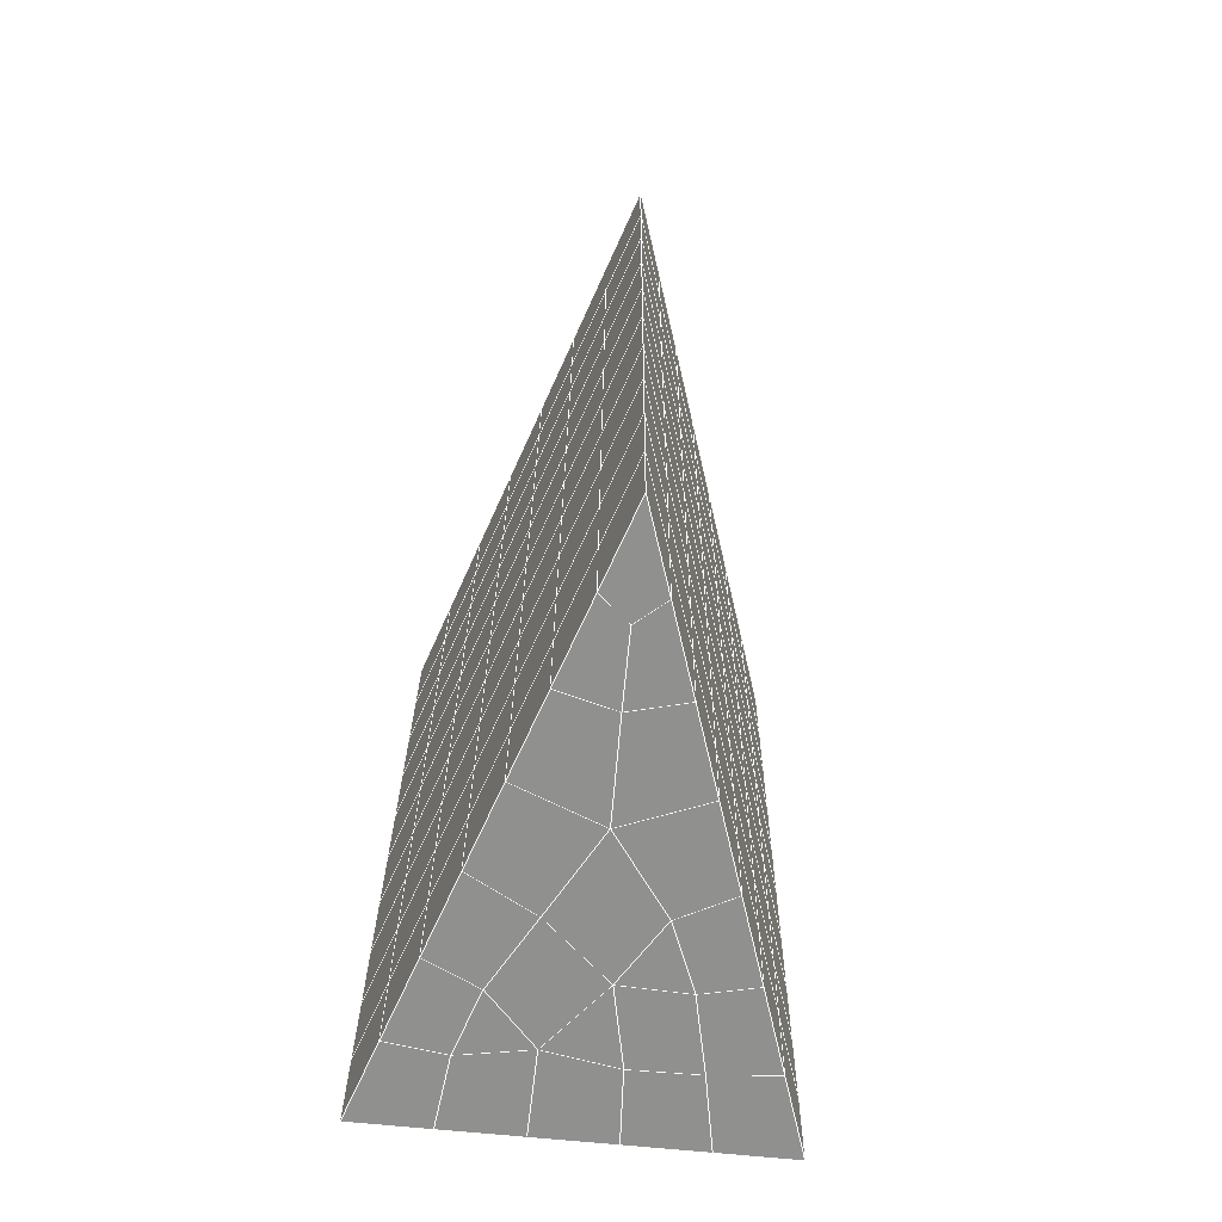
<metadata>
{"format":"obj","ext":"obj","renderer":"f3d","projection":"perspective","resolution":1024,"background":"white","views":[{"elev":-69.5,"azim":-5.6,"up":"+Z"}]}
</metadata>
<code>
v 49 21.25 20.7
v 51 21.25 20.7
v 50.89 19.31 20.57
v 49.04 19 20.54
v 49 21.1 22.9
v 51 21.1 22.9
v 49 20.95 25.09
v 51 20.95 25.09
v 49 20.79 27.29
v 51 20.79 27.29
v 49 20.64 29.48
v 51 20.64 29.48
v 49 20.49 31.68
v 51 20.49 31.68
v 49 20.33 33.87
v 51 20.33 33.87
v 49 20.18 36.06
v 51 20.18 36.06
v 49 20.03 38.26
v 51 20.03 38.26
v 49 19.87 40.45
v 51 19.87 40.45
v 49 19.72 42.65
v 51 19.72 42.65
v 48.58 17.56 42.5
v 50.89 17.39 42.49
v 48.54 15.57 42.36
v 50.12 15.66 42.36
v 49.04 13.36 42.2
v 51.12 14.04 42.25
v 49.84 11.69 42.09
v 51.02 11.68 42.09
v 49.96 10.21 41.98
v 50.69 9.702 41.95
v 49.26 9.634 41.94
v 49.99 8.03 41.83
v 48.57 9.03 41.9
v 49.29 6.893 41.75
v 48.57 9.184 39.71
v 49.29 7.046 39.56
v 48.57 9.337 37.51
v 49.29 7.2 37.36
v 48.57 9.491 35.32
v 49.29 7.353 35.17
v 48.57 9.644 33.12
v 49.29 7.506 32.97
v 48.57 9.797 30.93
v 49.29 7.66 30.78
v 48.57 9.951 28.73
v 49.29 7.813 28.58
v 48.57 10.1 26.54
v 49.29 7.967 26.39
v 48.57 10.26 24.34
v 49.29 8.12 24.19
v 48.57 10.41 22.15
v 49.29 8.274 22
v 48.57 10.56 19.96
v 49.29 8.427 19.81
v 50.01 10.94 19.98
v 50 9.049 19.85
v 51.43 10.56 19.95
v 50.71 8.427 19.81
v 51.43 10.41 22.15
v 50.71 8.274 22
v 51.43 10.26 24.34
v 50.71 8.12 24.2
v 51.43 10.1 26.54
v 50.71 7.966 26.39
v 51.43 9.951 28.73
v 50.71 7.813 28.58
v 51.43 9.797 30.93
v 50.71 7.66 30.78
v 51.43 9.644 33.12
v 50.71 7.507 32.97
v 51.43 9.49 35.32
v 50.71 7.353 35.17
v 51.43 9.337 37.51
v 50.71 7.2 37.36
v 51.43 9.184 39.71
v 50.71 7.046 39.56
v 51.43 9.03 41.9
v 50.71 6.892 41.75
v 52.14 11.17 42.05
v 52.14 11.32 39.86
v 52.14 11.47 37.66
v 52.14 11.63 35.47
v 52.14 11.78 33.27
v 52.14 11.94 31.08
v 52.14 12.09 28.88
v 52.14 12.24 26.69
v 52.14 12.4 24.49
v 52.14 12.55 22.3
v 52.14 12.7 20.1
v 50.04 13.56 20.16
v 47.86 12.7 20.11
v 47.86 12.55 22.3
v 47.86 12.4 24.49
v 47.86 12.24 26.69
v 47.86 12.09 28.88
v 47.86 11.94 31.08
v 47.86 11.78 33.27
v 47.86 11.63 35.47
v 47.86 11.47 37.66
v 47.86 11.32 39.86
v 47.86 11.17 42.05
v 48.84 11.47 42.07
v 50 4.755 41.6
v 50 4.908 39.41
v 50 5.062 37.21
v 50 5.215 35.02
v 50 5.369 32.82
v 50 5.522 30.63
v 50 5.676 28.43
v 50 5.829 26.24
v 50 5.983 24.05
v 50 6.136 21.85
v 50 6.29 19.66
v 51.49 15.58 20.31
v 52.86 14.84 20.25
v 52.19 17.3 20.43
v 53.57 16.98 20.4
v 52.62 19.28 20.56
v 54.29 19.12 20.55
v 53 21.25 20.7
v 55 21.25 20.7
v 53 21.1 22.9
v 55 21.1 22.9
v 53 20.95 25.09
v 55 20.95 25.09
v 53 20.79 27.29
v 55 20.79 27.29
v 53 20.64 29.48
v 55 20.64 29.48
v 53 20.49 31.68
v 55 20.49 31.68
v 53 20.33 33.87
v 55 20.33 33.87
v 53 20.18 36.06
v 55 20.18 36.07
v 53 20.03 38.26
v 55 20.03 38.26
v 53 19.87 40.45
v 55 19.87 40.45
v 53 19.72 42.65
v 55 19.72 42.65
v 52.76 17.77 42.51
v 54.29 17.58 42.5
v 52.24 16.03 42.39
v 53.57 15.44 42.35
v 52.86 13.31 42.2
v 47.14 13.31 42.2
v 46.43 15.44 42.35
v 45.71 17.58 42.5
v 47 19.72 42.65
v 47 19.87 40.45
v 47 20.03 38.26
v 47 20.18 36.06
v 47 20.33 33.87
v 47 20.49 31.68
v 47 20.64 29.48
v 47 20.79 27.29
v 47 20.95 25.09
v 47 21.1 22.9
v 47 21.25 20.7
v 47.23 19.32 20.57
v 48.83 15.76 20.32
v 50.46 17.24 20.42
v 47.14 14.84 20.25
v 47.14 14.69 22.45
v 47.14 14.53 24.64
v 47.14 14.38 26.84
v 47.14 14.23 29.03
v 47.14 14.07 31.23
v 47.14 13.92 33.42
v 47.14 13.77 35.62
v 47.14 13.61 37.81
v 47.14 13.46 40.01
v 52.86 14.69 22.45
v 52.86 14.53 24.64
v 52.86 14.38 26.84
v 52.86 14.23 29.03
v 52.86 14.07 31.23
v 52.86 13.92 33.42
v 52.86 13.77 35.62
v 52.86 13.61 37.81
v 52.86 13.46 40.01
v 53.57 15.6 40.16
v 53.57 15.75 37.96
v 53.57 15.9 35.77
v 53.57 16.06 33.57
v 53.57 16.21 31.38
v 53.57 16.36 29.18
v 53.57 16.52 26.99
v 53.57 16.67 24.79
v 53.57 16.82 22.6
v 54.29 17.73 40.3
v 54.29 17.89 38.11
v 54.29 18.04 35.92
v 54.29 18.19 33.72
v 54.29 18.35 31.53
v 54.29 18.5 29.33
v 54.29 18.65 27.14
v 54.29 18.81 24.94
v 54.29 18.96 22.75
v 47.79 17.63 20.45
v 46.43 16.98 20.4
v 46.43 16.82 22.6
v 46.43 16.67 24.79
v 46.43 16.52 26.99
v 46.43 16.36 29.18
v 46.43 16.21 31.38
v 46.43 16.06 33.57
v 46.43 15.9 35.77
v 46.43 15.75 37.96
v 46.43 15.6 40.16
v 45.71 19.12 20.55
v 45.71 18.96 22.75
v 45.71 18.81 24.94
v 45.71 18.66 27.14
v 45.71 18.5 29.33
v 45.71 18.35 31.53
v 45.71 18.19 33.72
v 45.71 18.04 35.92
v 45.71 17.89 38.11
v 45.71 17.73 40.3
v 45 21.25 20.7
v 45 21.1 22.9
v 45 20.95 25.09
v 45 20.79 27.29
v 45 20.64 29.48
v 45 20.49 31.68
v 45 20.33 33.87
v 45 20.18 36.06
v 45 20.03 38.26
v 45 19.87 40.45
v 45 19.72 42.65
v 49.96 10.21 41.98
v 49.84 11.69 42.09
v 49.04 13.36 42.2
v 47.14 13.31 42.2
v 47.14 13.46 40.01
v 47.86 11.32 39.86
v 48.57 9.184 39.71
v 49.29 7.046 39.56
v 49.29 6.893 41.75
v 50 4.755 41.6
v 50.71 6.892 41.75
v 50.71 7.046 39.56
v 51.43 9.184 39.71
v 51.43 9.03 41.9
v 52.14 11.17 42.05
v 51.02 11.68 42.09
v 51.12 14.04 42.25
v 48.84 11.47 42.07
v 47.86 11.17 42.05
v 48.57 9.03 41.9
v 49.99 8.03 41.83
v 50.69 9.702 41.95
v 49.26 9.634 41.94
v 48.57 9.337 37.51
v 47.86 11.47 37.66
v 47.14 13.61 37.81
v 46.43 15.75 37.96
v 46.43 15.6 40.15
v 46.43 15.44 42.35
v 48.54 15.57 42.36
v 52.24 16.03 42.39
v 50.89 17.39 42.49
v 50.12 15.66 42.36
v 52.86 13.31 42.2
v 52.14 11.32 39.86
v 51.43 9.337 37.51
v 50.71 7.2 37.36
v 50 4.908 39.41
v 45.71 17.58 42.5
v 45.71 17.73 40.3
v 45.71 17.89 38.11
v 45.71 18.04 35.92
v 46.43 15.9 35.77
v 47.14 13.77 35.62
v 47.86 11.63 35.47
v 52.76 17.77 42.51
v 53.57 15.44 42.35
v 53.57 15.6 40.16
v 52.86 13.46 40.01
v 52.86 13.61 37.81
v 52.14 11.47 37.66
v 52.14 11.63 35.47
v 51.43 9.49 35.32
v 51.43 9.644 33.12
v 50.71 7.507 32.97
v 50.71 7.353 35.17
v 50 5.215 35.02
v 50 5.062 37.21
v 49.29 7.2 37.36
v 54.29 17.58 42.5
v 53 19.72 42.65
v 51 19.72 42.65
v 48.58 17.56 42.5
v 55 19.72 42.65
v 55 19.87 40.45
v 55 20.03 38.26
v 55 20.18 36.07
v 54.29 18.04 35.92
v 54.29 18.19 33.72
v 53.57 16.06 33.57
v 53.57 16.21 31.38
v 52.86 14.07 31.23
v 52.86 14.23 29.03
v 52.14 12.09 28.88
v 52.14 12.24 26.69
v 51.43 10.1 26.54
v 51.43 10.26 24.34
v 50.71 8.12 24.2
v 50.71 7.966 26.39
v 50 5.829 26.24
v 50 5.676 28.43
v 49.29 7.813 28.58
v 49.29 7.66 30.78
v 48.57 9.797 30.93
v 48.57 9.644 33.12
v 47.86 11.78 33.27
v 48.57 9.491 35.32
v 49.29 7.506 32.97
v 50 5.522 30.63
v 50.71 7.813 28.58
v 51.43 9.951 28.73
v 52.14 11.94 31.08
v 52.86 13.92 33.42
v 53.57 15.9 35.77
v 54.29 17.89 38.11
v 53 20.03 38.26
v 53 19.87 40.45
v 54.29 17.73 40.3
v 53.57 15.75 37.96
v 52.86 13.77 35.62
v 52.14 11.78 33.27
v 51.43 9.797 30.93
v 50.71 7.66 30.78
v 50 5.369 32.82
v 49.29 7.353 35.17
v 51 19.87 40.45
v 49 19.72 42.65
v 45 19.72 42.65
v 45 19.87 40.45
v 45 20.03 38.26
v 45 20.18 36.06
v 45.71 18.19 33.72
v 46.43 16.06 33.57
v 47.14 13.92 33.42
v 47 19.87 40.45
v 49 19.87 40.45
v 51 20.03 38.26
v 53 20.18 36.06
v 55 20.33 33.87
v 54.29 18.35 31.53
v 53.57 16.36 29.18
v 52.86 14.38 26.84
v 52.14 12.4 24.49
v 51.43 10.41 22.15
v 50.71 8.274 22
v 50 5.983 24.05
v 49.29 7.967 26.39
v 48.57 9.951 28.73
v 47.86 11.94 31.08
v 47.14 14.07 31.23
v 47.86 12.09 28.88
v 48.57 10.1 26.54
v 49.29 8.12 24.19
v 50 6.136 21.85
v 50.71 8.427 19.81
v 51.43 10.56 19.95
v 52.14 12.55 22.3
v 52.86 14.53 24.64
v 53.57 16.52 26.99
v 54.29 18.5 29.33
v 55 20.49 31.68
v 53 20.33 33.87
v 51 20.18 36.06
v 49 20.03 38.26
v 47 19.72 42.65
v 50 6.29 19.66
v 49.29 8.427 19.81
v 49.29 8.274 22
v 48.57 10.41 22.15
v 48.57 10.26 24.34
v 47.86 12.4 24.49
v 47.86 12.24 26.69
v 47.14 14.38 26.84
v 47.14 14.23 29.03
v 46.43 16.36 29.18
v 46.43 16.21 31.38
v 50 9.049 19.85
v 50.01 10.94 19.98
v 52.14 12.7 20.1
v 52.86 14.69 22.45
v 53.57 16.67 24.79
v 54.29 18.65 27.14
v 55 20.64 29.48
v 53 20.49 31.68
v 51 20.33 33.87
v 49 20.18 36.06
v 47 20.03 38.26
v 47 20.18 36.06
v 45 20.33 33.87
v 45.71 18.35 31.53
v 48.57 10.56 19.95
v 47.86 12.55 22.3
v 47.14 14.53 24.64
v 46.43 16.52 26.99
v 45.71 18.5 29.33
v 45 20.49 31.68
v 47 20.33 33.87
v 49 20.33 33.87
v 47 20.49 31.68
v 45 20.64 29.48
v 45.71 18.66 27.14
v 46.43 16.67 24.79
v 47.14 14.69 22.45
v 47.86 12.7 20.1
v 50.04 13.56 20.16
v 52.86 14.84 20.25
v 53.57 16.82 22.6
v 54.29 18.81 24.94
v 55 20.79 27.29
v 53 20.64 29.48
v 51 20.49 31.68
v 49 20.49 31.68
v 47 20.64 29.48
v 45 20.79 27.29
v 45.71 18.81 24.94
v 46.43 16.82 22.6
v 47.14 14.84 20.25
v 51.49 15.58 20.31
v 53.57 16.98 20.4
v 54.29 18.96 22.75
v 55 20.95 25.09
v 53 20.79 27.29
v 51 20.64 29.48
v 49 20.64 29.48
v 47 20.79 27.29
v 45 20.95 25.09
v 45.71 18.96 22.75
v 46.43 16.98 20.4
v 48.83 15.76 20.32
v 55 21.25 20.7
v 53 21.25 20.7
v 52.62 19.28 20.56
v 50.89 19.31 20.57
v 50.46 17.24 20.42
v 52.19 17.3 20.43
v 54.29 19.12 20.55
v 55 21.1 22.9
v 53 21.1 22.9
v 53 20.95 25.09
v 51 20.95 25.09
v 49 20.95 25.09
v 47 20.95 25.09
v 45 21.1 22.9
v 45.71 19.12 20.55
v 47.79 17.63 20.45
v 51 20.79 27.29
v 49 20.79 27.29
v 51 21.1 22.9
v 51 21.25 20.7
v 49 21.1 22.9
v 47 21.1 22.9
v 45 21.25 20.7
v 47.23 19.32 20.57
v 49.04 19 20.54
v 49 21.25 20.7
v 47 21.25 20.7
f 1 2 3
f 1 3 4
f 5 6 2
f 5 2 1
f 7 8 6
f 7 6 5
f 9 10 8
f 9 8 7
f 11 12 10
f 11 10 9
f 13 14 12
f 13 12 11
f 15 16 14
f 15 14 13
f 17 18 16
f 17 16 15
f 19 20 18
f 19 18 17
f 21 22 20
f 21 20 19
f 23 24 22
f 23 22 21
f 25 26 24
f 25 24 23
f 27 28 26
f 27 26 25
f 29 30 28
f 29 28 27
f 31 32 30
f 31 30 29
f 33 34 32
f 33 32 31
f 35 36 34
f 35 34 33
f 37 38 36
f 37 36 35
f 39 40 38
f 39 38 37
f 41 42 40
f 41 40 39
f 43 44 42
f 43 42 41
f 45 46 44
f 45 44 43
f 47 48 46
f 47 46 45
f 49 50 48
f 49 48 47
f 51 52 50
f 51 50 49
f 53 54 52
f 53 52 51
f 55 56 54
f 55 54 53
f 57 58 56
f 57 56 55
f 59 60 58
f 59 58 57
f 61 62 60
f 61 60 59
f 63 64 62
f 63 62 61
f 65 66 64
f 65 64 63
f 67 68 66
f 67 66 65
f 69 70 68
f 69 68 67
f 71 72 70
f 71 70 69
f 73 74 72
f 73 72 71
f 75 76 74
f 75 74 73
f 77 78 76
f 77 76 75
f 79 80 78
f 79 78 77
f 81 82 80
f 81 80 79
f 34 36 82
f 34 82 81
f 81 83 32
f 81 32 34
f 79 84 83
f 79 83 81
f 77 85 84
f 77 84 79
f 75 86 85
f 75 85 77
f 73 87 86
f 73 86 75
f 71 88 87
f 71 87 73
f 69 89 88
f 69 88 71
f 67 90 89
f 67 89 69
f 65 91 90
f 65 90 67
f 63 92 91
f 63 91 65
f 61 93 92
f 61 92 63
f 59 94 93
f 59 93 61
f 57 95 94
f 57 94 59
f 55 96 95
f 55 95 57
f 53 97 96
f 53 96 55
f 51 98 97
f 51 97 53
f 49 99 98
f 49 98 51
f 47 100 99
f 47 99 49
f 45 101 100
f 45 100 47
f 43 102 101
f 43 101 45
f 41 103 102
f 41 102 43
f 39 104 103
f 39 103 41
f 37 105 104
f 37 104 39
f 35 106 105
f 35 105 37
f 33 31 106
f 33 106 35
f 107 82 36
f 107 36 38
f 108 80 82
f 108 82 107
f 109 78 80
f 109 80 108
f 110 76 78
f 110 78 109
f 111 74 76
f 111 76 110
f 112 72 74
f 112 74 111
f 113 70 72
f 113 72 112
f 114 68 70
f 114 70 113
f 115 66 68
f 115 68 114
f 116 64 66
f 116 66 115
f 117 62 64
f 117 64 116
f 58 60 62
f 58 62 117
f 116 56 58
f 116 58 117
f 115 54 56
f 115 56 116
f 114 52 54
f 114 54 115
f 113 50 52
f 113 52 114
f 112 48 50
f 112 50 113
f 111 46 48
f 111 48 112
f 110 44 46
f 110 46 111
f 109 42 44
f 109 44 110
f 108 40 42
f 108 42 109
f 107 38 40
f 107 40 108
f 118 119 93
f 118 93 94
f 120 121 119
f 120 119 118
f 122 123 121
f 122 121 120
f 124 125 123
f 124 123 122
f 126 127 125
f 126 125 124
f 128 129 127
f 128 127 126
f 130 131 129
f 130 129 128
f 132 133 131
f 132 131 130
f 134 135 133
f 134 133 132
f 136 137 135
f 136 135 134
f 138 139 137
f 138 137 136
f 140 141 139
f 140 139 138
f 142 143 141
f 142 141 140
f 144 145 143
f 144 143 142
f 146 147 145
f 146 145 144
f 148 149 147
f 148 147 146
f 30 150 149
f 30 149 148
f 32 83 150
f 32 150 30
f 29 151 105
f 29 105 106
f 27 152 151
f 27 151 29
f 25 153 152
f 25 152 27
f 23 154 153
f 23 153 25
f 21 155 154
f 21 154 23
f 19 156 155
f 19 155 21
f 17 157 156
f 17 156 19
f 15 158 157
f 15 157 17
f 13 159 158
f 13 158 15
f 11 160 159
f 11 159 13
f 9 161 160
f 9 160 11
f 7 162 161
f 7 161 9
f 5 163 162
f 5 162 7
f 1 164 163
f 1 163 5
f 4 165 164
f 4 164 1
f 94 166 167
f 94 167 118
f 95 168 166
f 95 166 94
f 96 169 168
f 96 168 95
f 97 170 169
f 97 169 96
f 98 171 170
f 98 170 97
f 99 172 171
f 99 171 98
f 100 173 172
f 100 172 99
f 101 174 173
f 101 173 100
f 102 175 174
f 102 174 101
f 103 176 175
f 103 175 102
f 104 177 176
f 104 176 103
f 105 151 177
f 105 177 104
f 178 92 93
f 178 93 119
f 179 91 92
f 179 92 178
f 180 90 91
f 180 91 179
f 181 89 90
f 181 90 180
f 182 88 89
f 182 89 181
f 183 87 88
f 183 88 182
f 184 86 87
f 184 87 183
f 185 85 86
f 185 86 184
f 186 84 85
f 186 85 185
f 150 83 84
f 150 84 186
f 186 187 149
f 186 149 150
f 185 188 187
f 185 187 186
f 184 189 188
f 184 188 185
f 183 190 189
f 183 189 184
f 182 191 190
f 182 190 183
f 181 192 191
f 181 191 182
f 180 193 192
f 180 192 181
f 179 194 193
f 179 193 180
f 178 195 194
f 178 194 179
f 119 121 195
f 119 195 178
f 187 196 147
f 187 147 149
f 188 197 196
f 188 196 187
f 189 198 197
f 189 197 188
f 190 199 198
f 190 198 189
f 191 200 199
f 191 199 190
f 192 201 200
f 192 200 191
f 193 202 201
f 193 201 192
f 194 203 202
f 194 202 193
f 195 204 203
f 195 203 194
f 121 123 204
f 121 204 195
f 196 143 145
f 196 145 147
f 197 141 143
f 197 143 196
f 198 139 141
f 198 141 197
f 199 137 139
f 199 139 198
f 200 135 137
f 200 137 199
f 201 133 135
f 201 135 200
f 202 131 133
f 202 133 201
f 203 129 131
f 203 131 202
f 204 127 129
f 204 129 203
f 123 125 127
f 123 127 204
f 166 205 4
f 166 4 167
f 168 206 205
f 168 205 166
f 169 207 206
f 169 206 168
f 170 208 207
f 170 207 169
f 171 209 208
f 171 208 170
f 172 210 209
f 172 209 171
f 173 211 210
f 173 210 172
f 174 212 211
f 174 211 173
f 175 213 212
f 175 212 174
f 176 214 213
f 176 213 175
f 177 215 214
f 177 214 176
f 151 152 215
f 151 215 177
f 144 24 26
f 144 26 146
f 142 22 24
f 142 24 144
f 140 20 22
f 140 22 142
f 138 18 20
f 138 20 140
f 136 16 18
f 136 18 138
f 134 14 16
f 134 16 136
f 132 12 14
f 132 14 134
f 130 10 12
f 130 12 132
f 128 8 10
f 128 10 130
f 126 6 8
f 126 8 128
f 124 2 6
f 124 6 126
f 122 3 2
f 122 2 124
f 120 167 3
f 120 3 122
f 206 216 165
f 206 165 205
f 207 217 216
f 207 216 206
f 208 218 217
f 208 217 207
f 209 219 218
f 209 218 208
f 210 220 219
f 210 219 209
f 211 221 220
f 211 220 210
f 212 222 221
f 212 221 211
f 213 223 222
f 213 222 212
f 214 224 223
f 214 223 213
f 215 225 224
f 215 224 214
f 152 153 225
f 152 225 215
f 216 226 164
f 216 164 165
f 217 227 226
f 217 226 216
f 218 228 227
f 218 227 217
f 219 229 228
f 219 228 218
f 220 230 229
f 220 229 219
f 221 231 230
f 221 230 220
f 222 232 231
f 222 231 221
f 223 233 232
f 223 232 222
f 224 234 233
f 224 233 223
f 225 235 234
f 225 234 224
f 153 236 235
f 153 235 225
f 227 163 164
f 227 164 226
f 228 162 163
f 228 163 227
f 229 161 162
f 229 162 228
f 230 160 161
f 230 161 229
f 231 159 160
f 231 160 230
f 232 158 159
f 232 159 231
f 233 157 158
f 233 158 232
f 234 156 157
f 234 157 233
f 235 155 156
f 235 156 234
f 236 154 155
f 236 155 235
f 28 30 148
f 28 148 26
f 167 4 3
f 4 205 165
f 120 118 167
f 154 236 153
f 148 146 26
f 31 29 106
l 237 238
l 238 239
l 239 240
l 240 241
l 241 242
l 242 243
l 243 244
l 244 245
l 245 246
l 246 247
l 247 248
l 248 249
l 249 250
l 250 251
l 251 252
l 252 253
l 253 239
l 239 254
l 254 255
l 255 256
l 256 245
l 245 257
l 257 247
l 247 250
l 250 258
l 258 252
l 252 238
l 238 254
l 254 259
l 259 237
l 237 258
l 258 257
l 257 259
l 259 256
l 256 243
l 243 260
l 260 261
l 261 262
l 262 263
l 263 264
l 264 265
l 265 266
l 266 239
l 253 267
l 267 268
l 268 269
l 269 253
l 253 270
l 270 251
l 251 271
l 271 249
l 249 272
l 272 273
l 273 248
l 248 274
l 274 246
l 240 265
l 265 275
l 275 276
l 276 277
l 277 278
l 278 279
l 279 280
l 280 281
l 281 261
l 261 242
l 242 255
l 255 240
l 268 282
l 282 267
l 267 283
l 283 284
l 284 285
l 285 286
l 286 287
l 287 288
l 288 289
l 289 290
l 290 291
l 291 292
l 292 293
l 293 294
l 294 295
l 295 244
l 244 274
l 274 294
l 294 273
l 273 292
l 292 289
l 289 272
l 272 287
l 287 271
l 271 285
l 285 270
l 270 283
l 283 296
l 296 282
l 282 297
l 297 298
l 298 268
l 268 299
l 299 266
l 266 269
l 300 301
l 301 302
l 302 303
l 303 304
l 304 305
l 305 306
l 306 307
l 307 308
l 308 309
l 309 310
l 310 311
l 311 312
l 312 313
l 313 314
l 314 315
l 315 316
l 316 317
l 317 318
l 318 319
l 319 320
l 320 321
l 321 322
l 322 281
l 281 323
l 323 321
l 321 324
l 324 319
l 319 325
l 325 317
l 317 326
l 326 315
l 315 312
l 312 327
l 327 310
l 310 328
l 328 308
l 308 329
l 329 306
l 306 330
l 330 304
l 304 331
l 331 302
l 302 332
l 332 333
l 333 297
l 297 300
l 300 296
l 296 334
l 334 331
l 331 335
l 335 330
l 330 336
l 336 329
l 329 337
l 337 328
l 328 338
l 338 327
l 327 326
l 326 339
l 339 325
l 325 340
l 340 324
l 324 341
l 341 323
l 323 260
l 260 295
l 295 341
l 341 293
l 293 340
l 340 291
l 291 339
l 339 338
l 338 290
l 290 337
l 337 288
l 288 336
l 336 286
l 286 335
l 335 284
l 284 334
l 334 301
l 301 333
l 333 342
l 342 298
l 298 343
l 343 299
l 299 275
l 275 344
l 344 345
l 345 346
l 346 347
l 347 278
l 278 348
l 348 349
l 349 350
l 350 280
l 280 262
l 262 241
l 241 264
l 264 276
l 276 345
l 345 351
l 351 352
l 352 342
l 342 353
l 353 332
l 332 354
l 354 303
l 303 355
l 355 305
l 305 356
l 356 307
l 307 357
l 357 309
l 309 358
l 358 311
l 311 359
l 359 313
l 313 360
l 360 361
l 361 314
l 314 362
l 362 316
l 316 363
l 363 318
l 318 364
l 364 320
l 320 365
l 365 322
l 322 350
l 350 366
l 366 365
l 365 367
l 367 364
l 364 368
l 368 363
l 363 369
l 369 362
l 362 370
l 370 361
l 361 371
l 371 372
l 372 360
l 360 373
l 373 359
l 359 374
l 374 358
l 358 375
l 375 357
l 357 376
l 376 356
l 356 377
l 377 355
l 355 378
l 378 354
l 354 379
l 379 353
l 353 380
l 380 352
l 352 343
l 343 381
l 381 275
l 382 383
l 383 384
l 384 385
l 385 386
l 386 387
l 387 388
l 388 389
l 389 390
l 390 391
l 391 392
l 392 366
l 366 390
l 390 367
l 367 388
l 388 368
l 368 386
l 386 369
l 369 384
l 384 370
l 370 382
l 382 371
l 371 393
l 393 394
l 394 372
l 372 395
l 395 373
l 373 396
l 396 374
l 374 397
l 397 375
l 375 398
l 398 376
l 376 399
l 399 377
l 377 400
l 400 378
l 378 401
l 401 379
l 379 402
l 402 380
l 380 403
l 403 404
l 404 347
l 347 405
l 405 348
l 348 406
l 406 392
l 392 349
l 349 279
l 279 263
l 263 277
l 277 346
l 346 403
l 403 351
l 351 381
l 381 344
l 393 383
l 383 407
l 407 385
l 385 408
l 408 387
l 387 409
l 409 389
l 389 410
l 410 391
l 391 411
l 411 406
l 406 412
l 412 405
l 405 413
l 413 404
l 404 402
l 402 414
l 414 413
l 413 415
l 415 412
l 412 416
l 416 411
l 411 417
l 417 410
l 410 418
l 418 409
l 409 419
l 419 408
l 408 420
l 420 407
l 407 394
l 394 421
l 421 395
l 395 422
l 422 396
l 396 423
l 423 397
l 397 424
l 424 398
l 398 425
l 425 399
l 399 426
l 426 400
l 400 427
l 427 401
l 401 414
l 414 428
l 428 415
l 415 429
l 429 416
l 416 430
l 430 417
l 417 431
l 431 418
l 418 432
l 432 419
l 419 433
l 433 420
l 420 421
l 421 434
l 434 422
l 422 435
l 435 423
l 423 436
l 436 424
l 424 437
l 437 425
l 425 438
l 438 426
l 426 439
l 439 427
l 427 428
l 428 440
l 440 429
l 429 441
l 441 430
l 430 442
l 442 431
l 431 443
l 443 432
l 432 444
l 444 433
l 433 445
l 445 421
l 446 447
l 447 448
l 448 449
l 449 450
l 450 451
l 451 448
l 448 452
l 452 446
l 446 453
l 453 454
l 454 455
l 455 456
l 456 457
l 457 458
l 458 442
l 442 459
l 459 443
l 443 460
l 460 444
l 444 461
l 461 445
l 445 450
l 450 434
l 434 451
l 451 435
l 435 452
l 452 436
l 436 453
l 453 437
l 437 455
l 455 438
l 438 462
l 462 463
l 463 440
l 440 439
l 439 462
l 462 456
l 456 464
l 464 454
l 454 447
l 447 465
l 465 464
l 464 466
l 466 457
l 457 463
l 463 441
l 441 458
l 458 467
l 467 459
l 459 468
l 468 460
l 460 469
l 469 461
l 461 470
l 470 471
l 471 465
l 465 449
l 449 470
l 470 469
l 469 472
l 472 467
l 467 466
l 466 471
l 471 472
l 472 468
l 470 450

</code>
